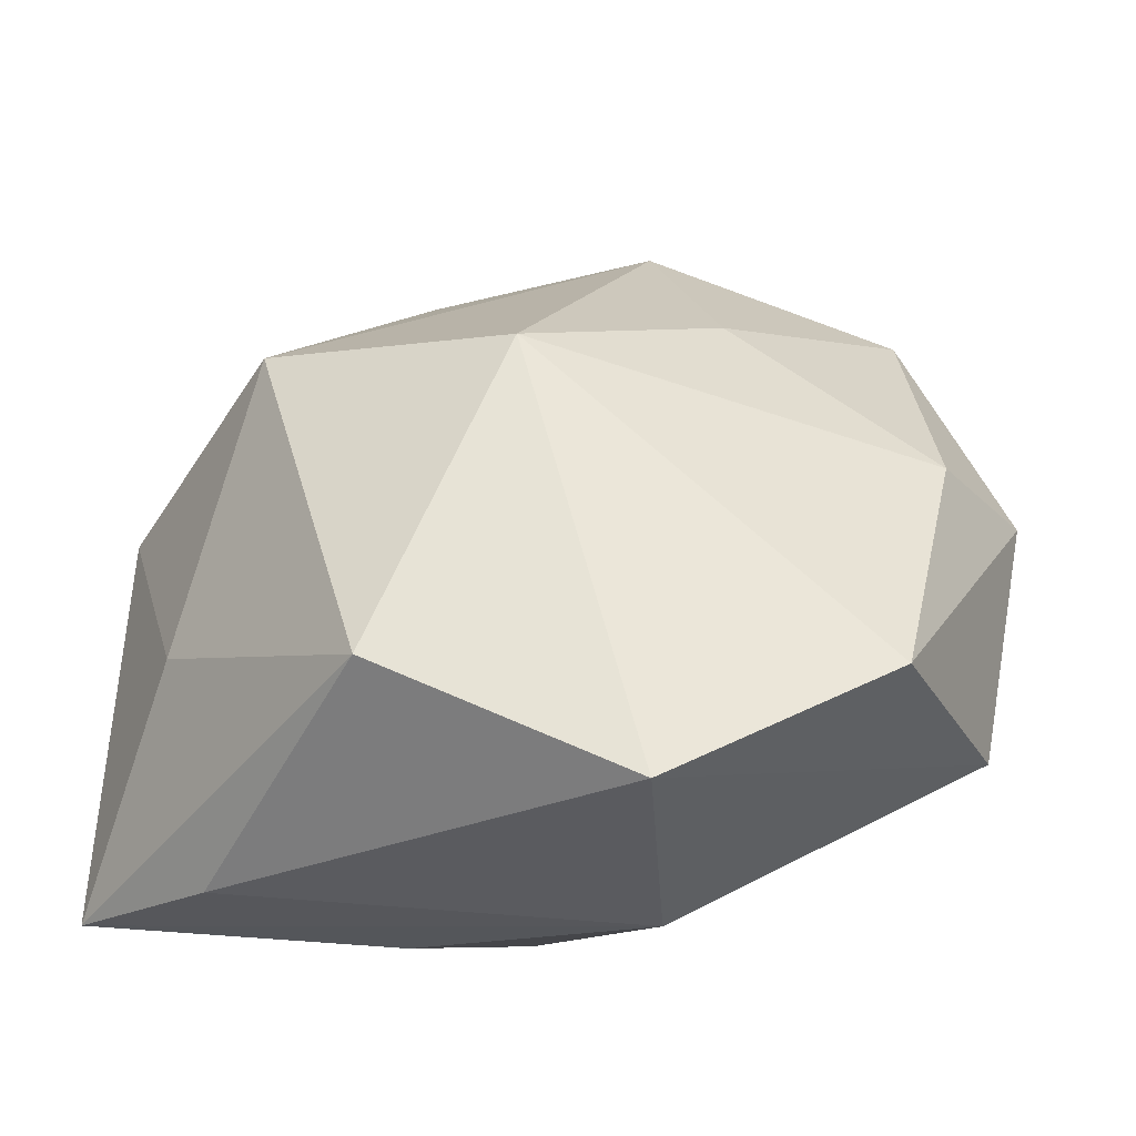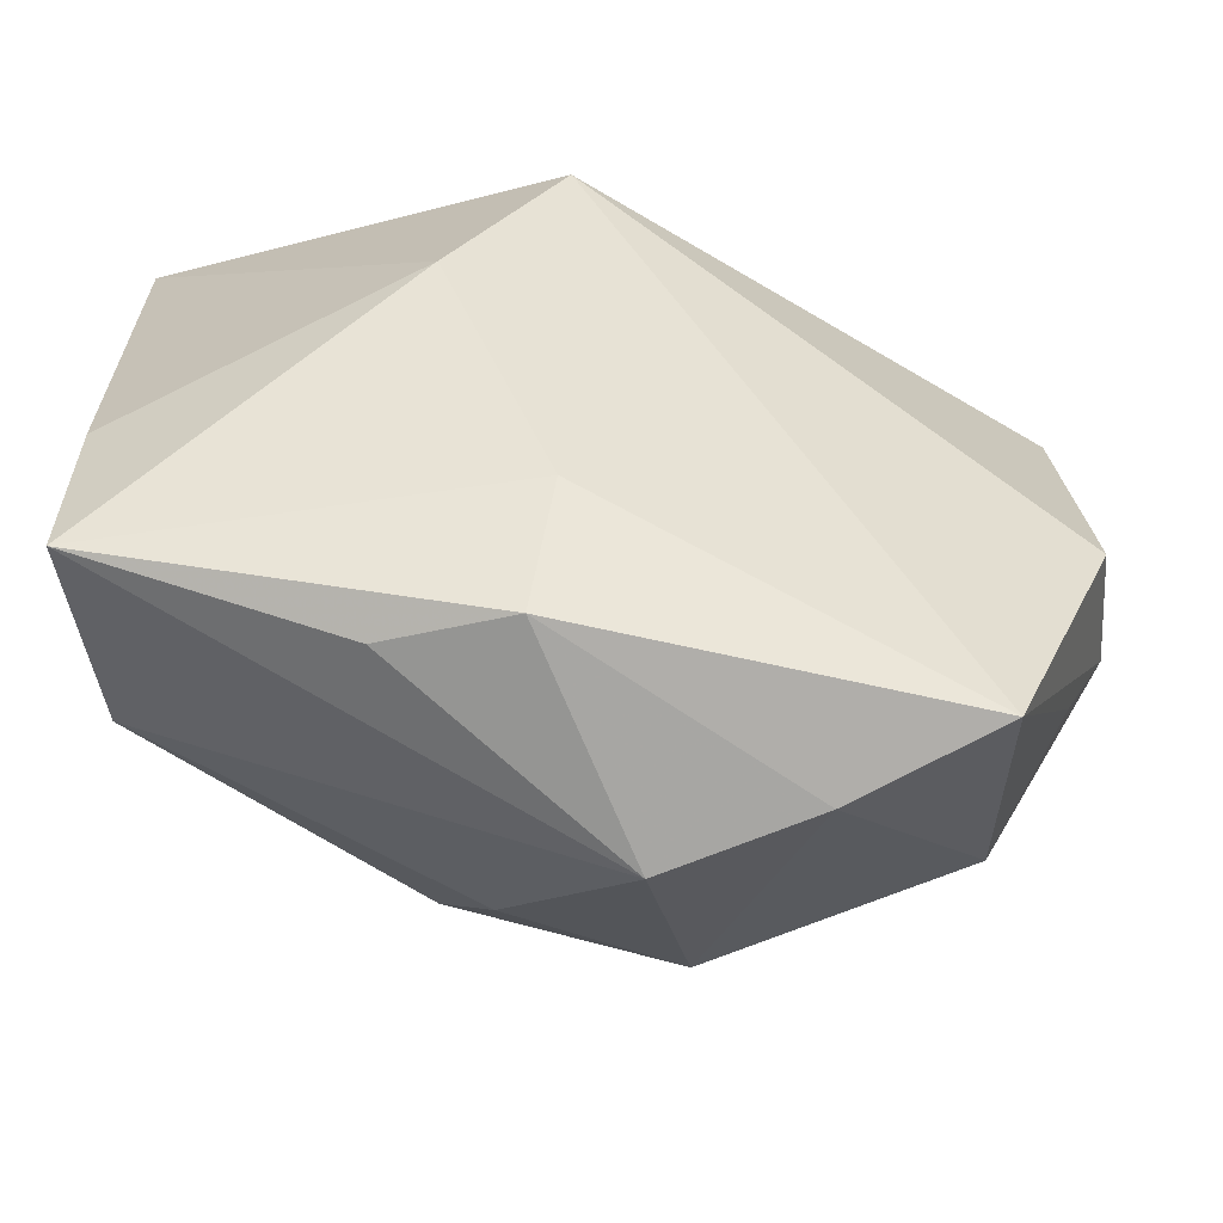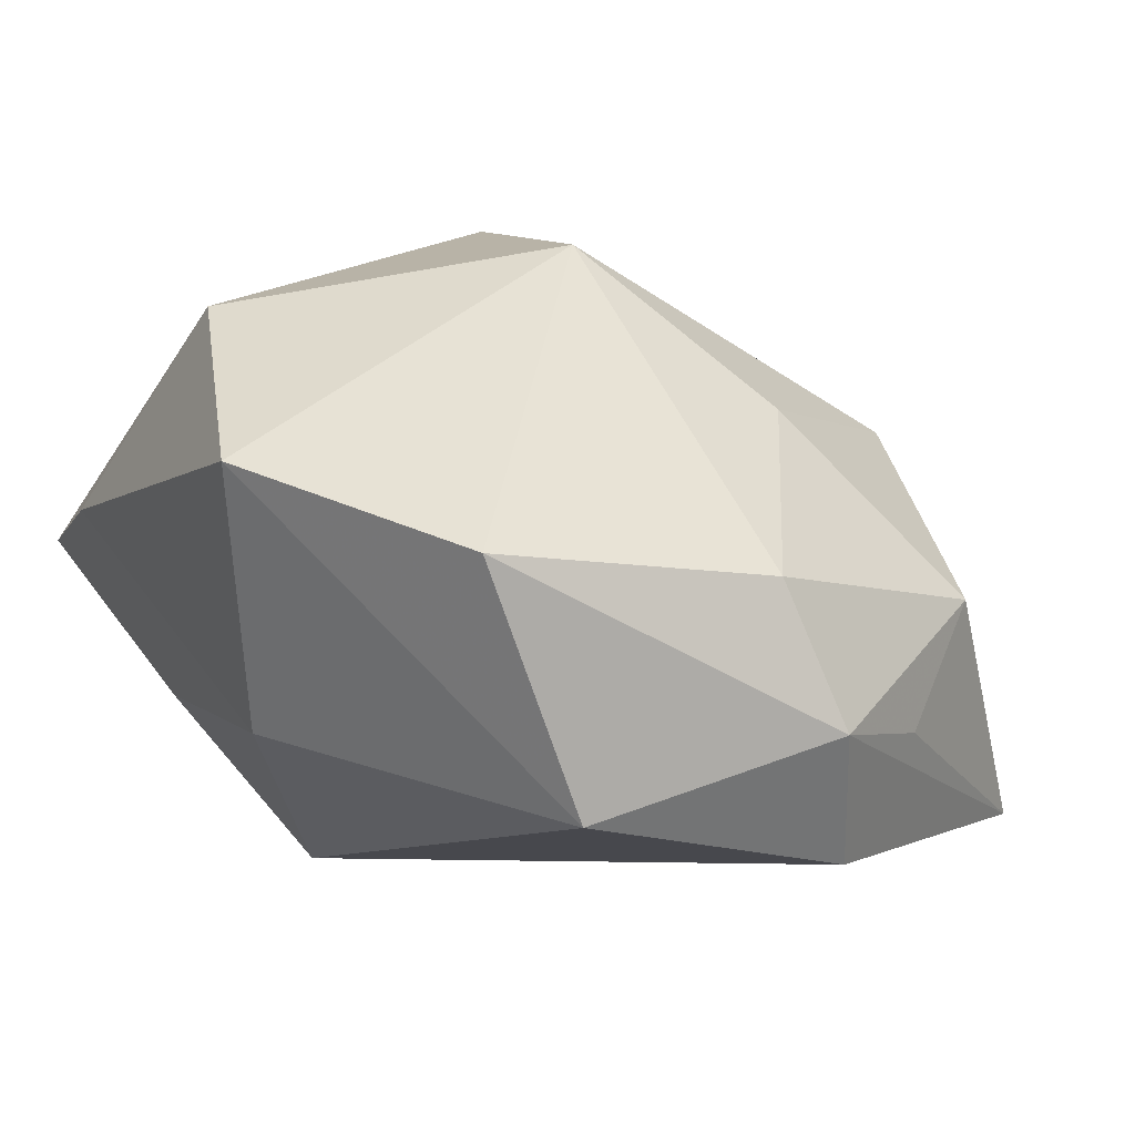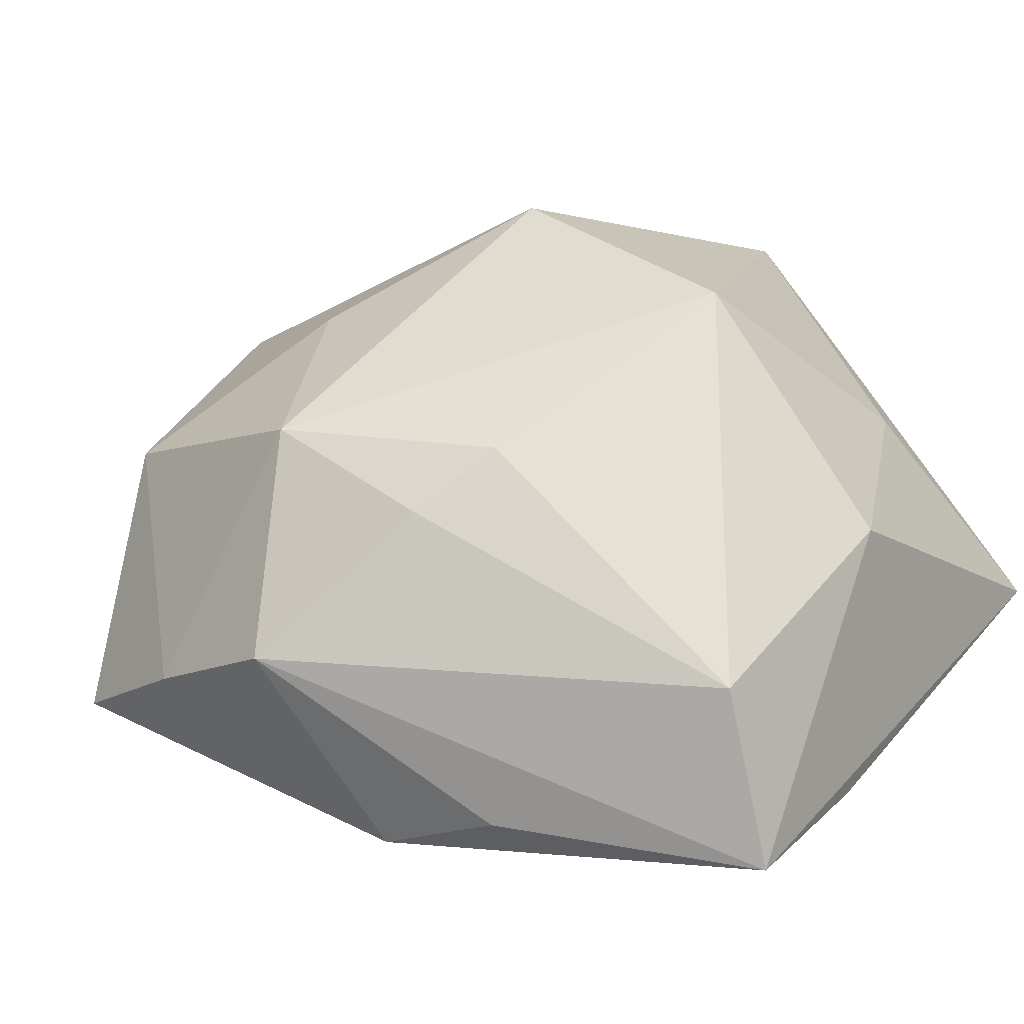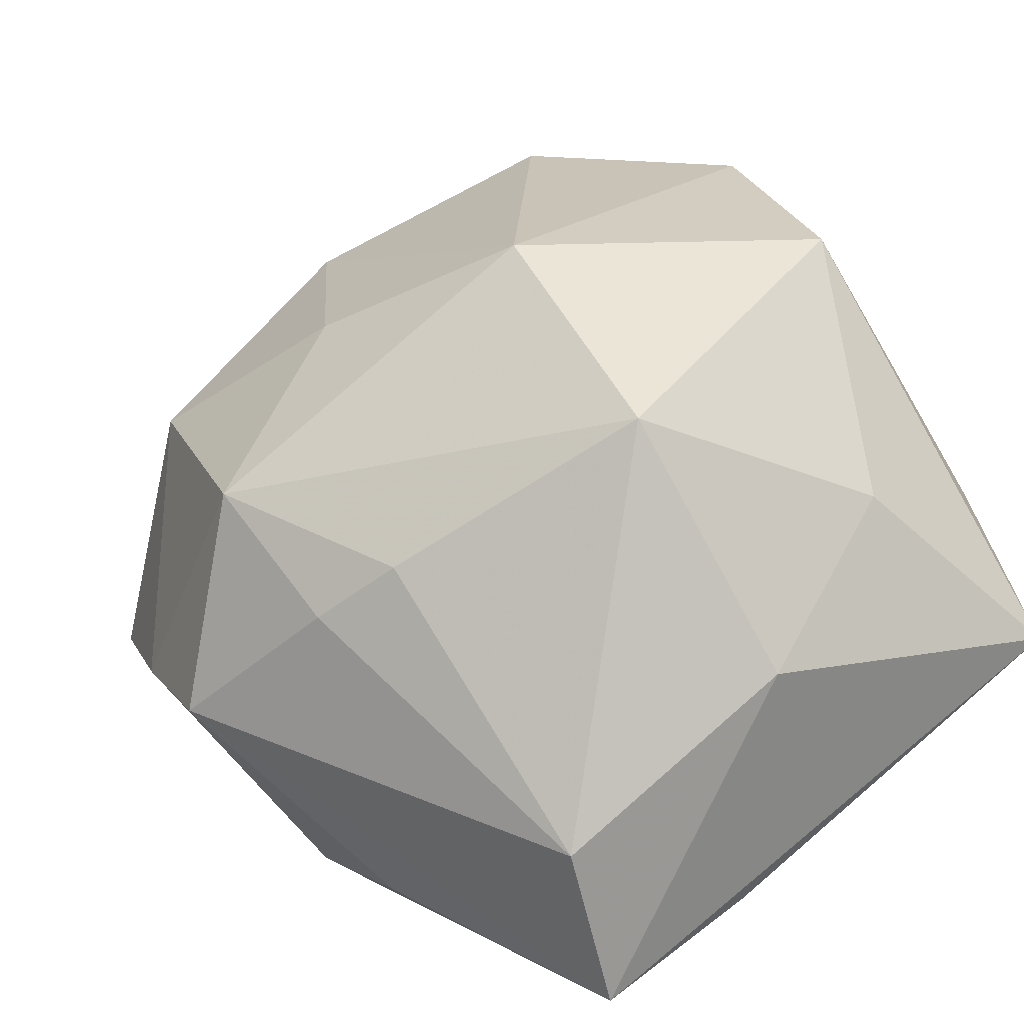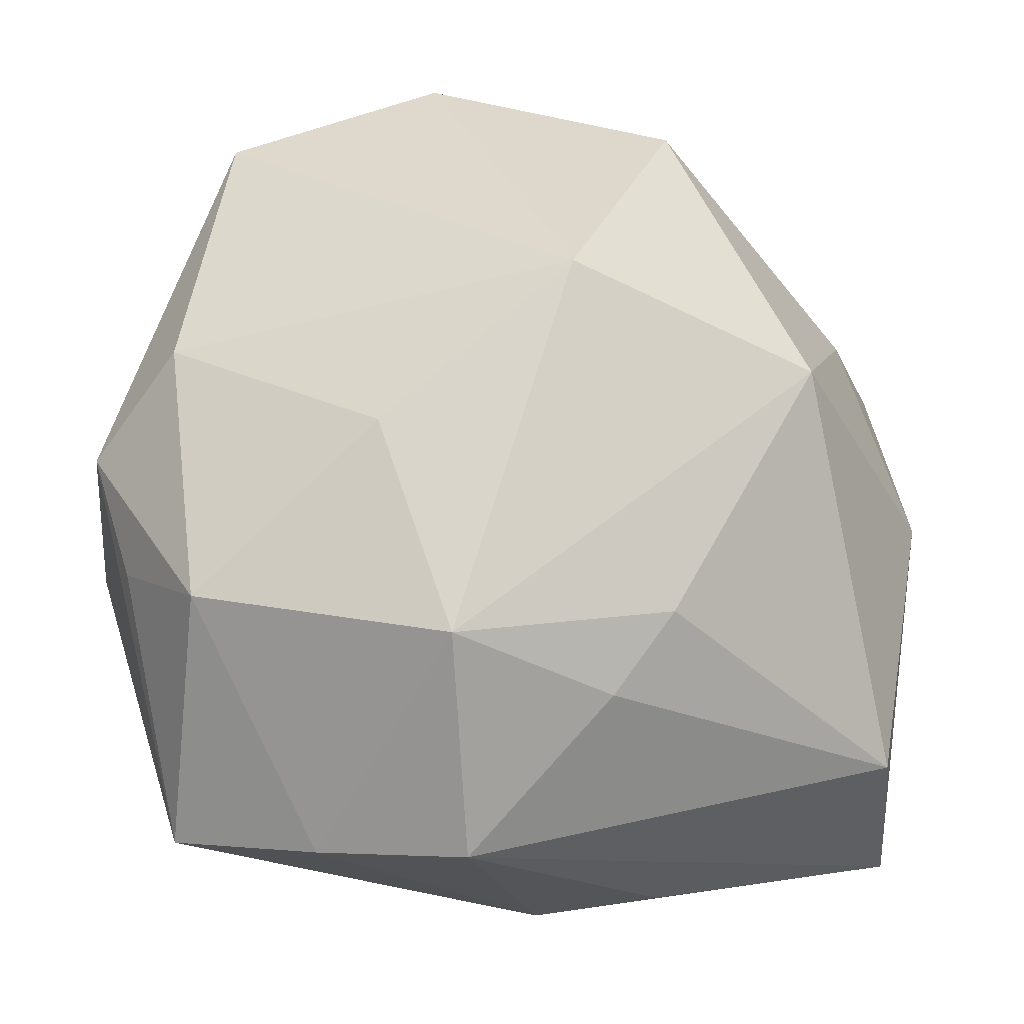
<metadata>
{"format":"obj","ext":"obj","renderer":"f3d","projection":"perspective","resolution":1024,"background":"white","views":[{"elev":57.0,"azim":-175.6,"up":"+Z"},{"elev":-40.9,"azim":-175.0,"up":"+Y"},{"elev":34.3,"azim":-120.0,"up":"+Z"},{"elev":1.5,"azim":34.0,"up":"+Z"},{"elev":25.1,"azim":53.5,"up":"+Z"},{"elev":-54.9,"azim":-2.0,"up":"+Y"}]}
</metadata>
<code>
v 0.00949 -0.02117 -0.01944
v -0.01112 -0.01238 0.01536
v -0.02586 -0.002912 0.01433
v -0.02305 0.01562 0.0206
v 0.0184 -0.006662 0.01656
v 0.001685 -0.004492 0.02354
v 0.01913 0.02489 0.002699
v 0.02681 -0.01488 -0.02169
v -0.0315 -0.00475 -0.004619
v 0.006554 0.006369 -0.02115
v -0.02874 -0.01161 0.00118
v 0.02811 -0.002061 0.0001188
v -0.009655 0.02489 0.002468
v -0.02327 -0.01928 0.005347
v -0.01459 -0.02686 -0.0105
v 0.005091 -0.02379 0.001463
v -0.008436 0.02489 0.02162
v -0.005759 -0.02461 0.00705
v -0.0007436 -0.01189 -0.02167
v 0.006458 -0.01268 -0.02169
v 0.009043 -0.02005 0.005784
v -0.03162 -0.00429 0.005791
v 0.02552 -0.01744 -0.009696
v 0.0008439 -0.02132 -0.02136
v 0.009274 0.01805 0.02155
v -0.0007661 0.01782 -0.01725
v 0.02303 0.01113 0.007718
v 0.02831 0.02405 -0.005402
v 0.006784 0.02389 -0.005701
v -0.004286 -0.02923 -0.008374
v 0.02685 -0.002999 -0.01809
v -0.02971 0.01297 0.004468
v -0.02471 -0.02341 -0.01314
f 25 17 6
f 6 17 4
f 28 26 29
f 7 25 28
f 17 25 7
f 22 14 3
f 3 4 22
f 6 4 3
f 13 29 26
f 17 7 13
f 28 29 13
f 13 7 28
f 9 33 22
f 26 33 9
f 11 14 22
f 22 33 11
f 11 33 14
f 14 33 15
f 30 15 24
f 24 15 33
f 30 23 16
f 23 21 16
f 32 4 17
f 17 13 32
f 22 4 32
f 32 9 22
f 32 13 26
f 26 9 32
f 30 24 1
f 19 33 26
f 19 24 33
f 30 16 18
f 18 15 30
f 14 15 18
f 18 16 21
f 28 25 27
f 27 12 28
f 23 12 5
f 12 27 5
f 5 21 23
f 5 27 25
f 5 25 6
f 6 18 5
f 5 18 21
f 10 19 26
f 10 26 28
f 2 18 6
f 14 18 2
f 6 3 2
f 2 3 14
f 31 10 28
f 10 31 8
f 8 1 24
f 8 23 30
f 30 1 8
f 8 12 23
f 28 12 8
f 8 31 28
f 19 10 20
f 10 8 20
f 24 19 20
f 20 8 24

</code>
